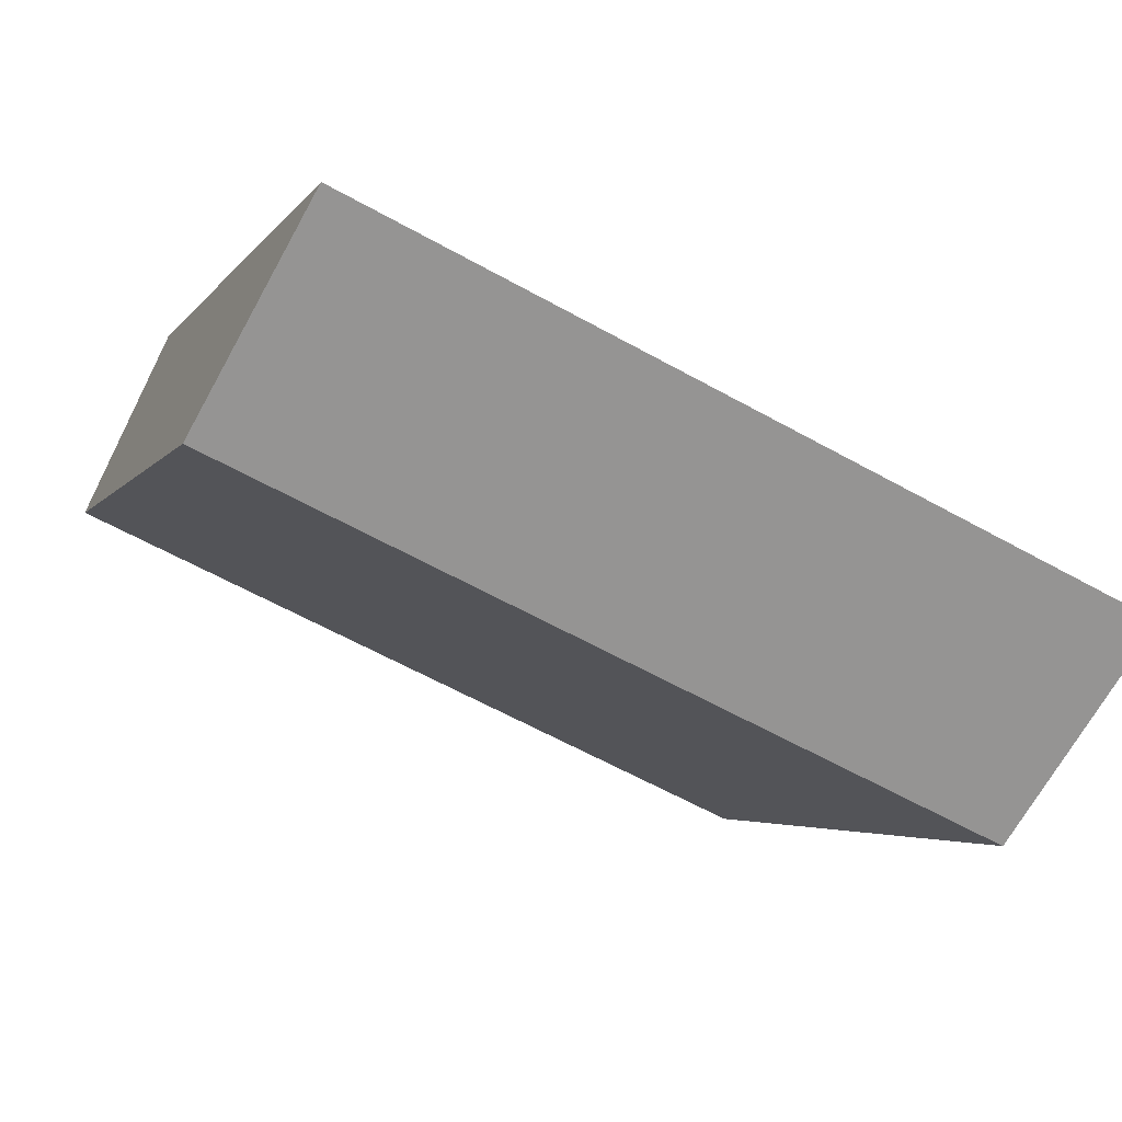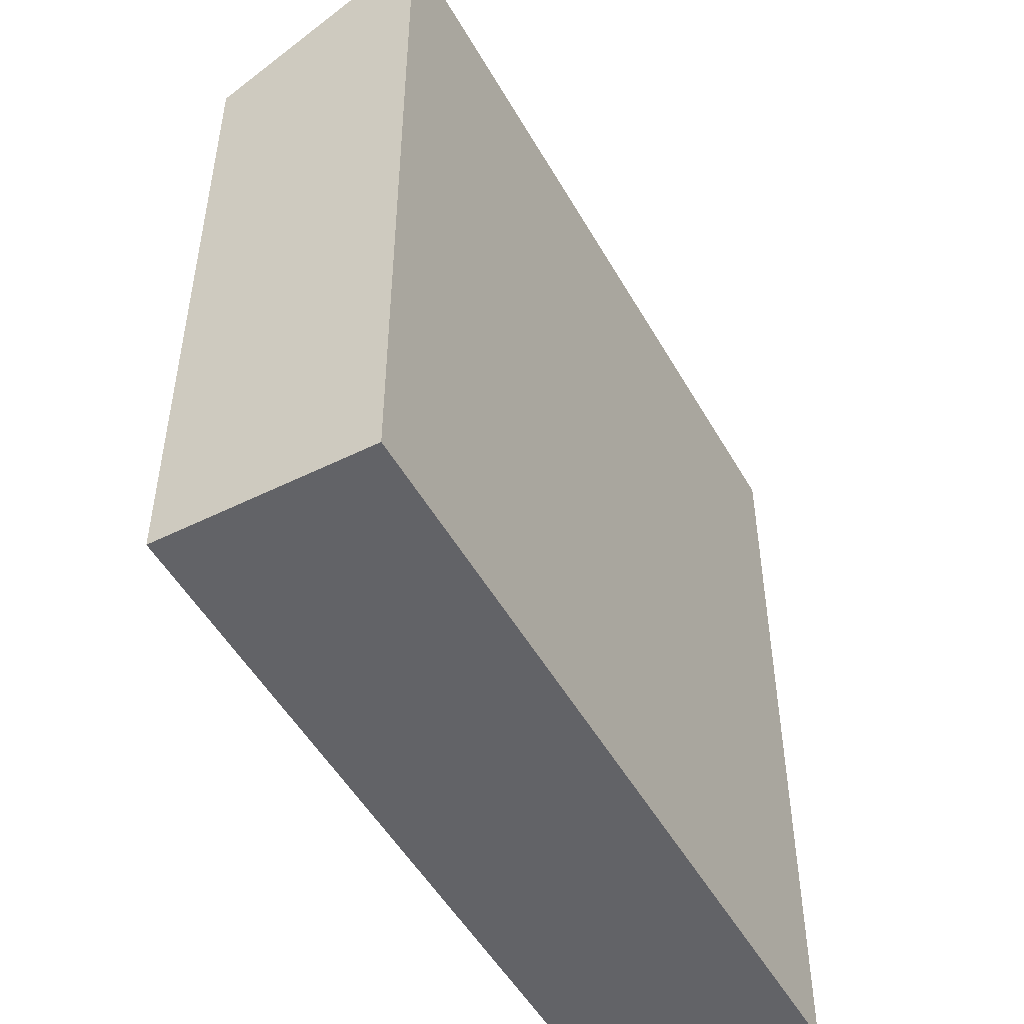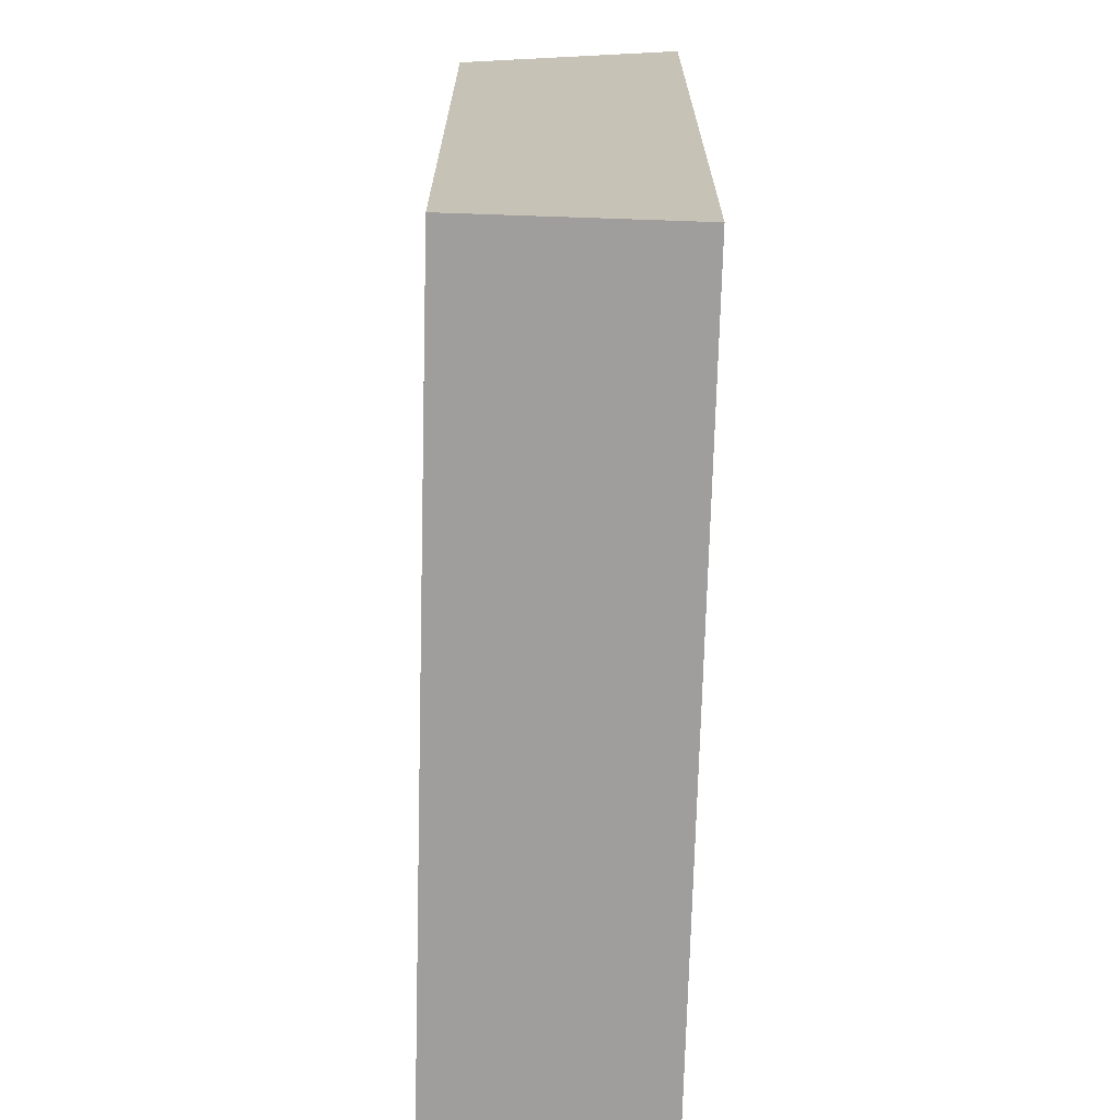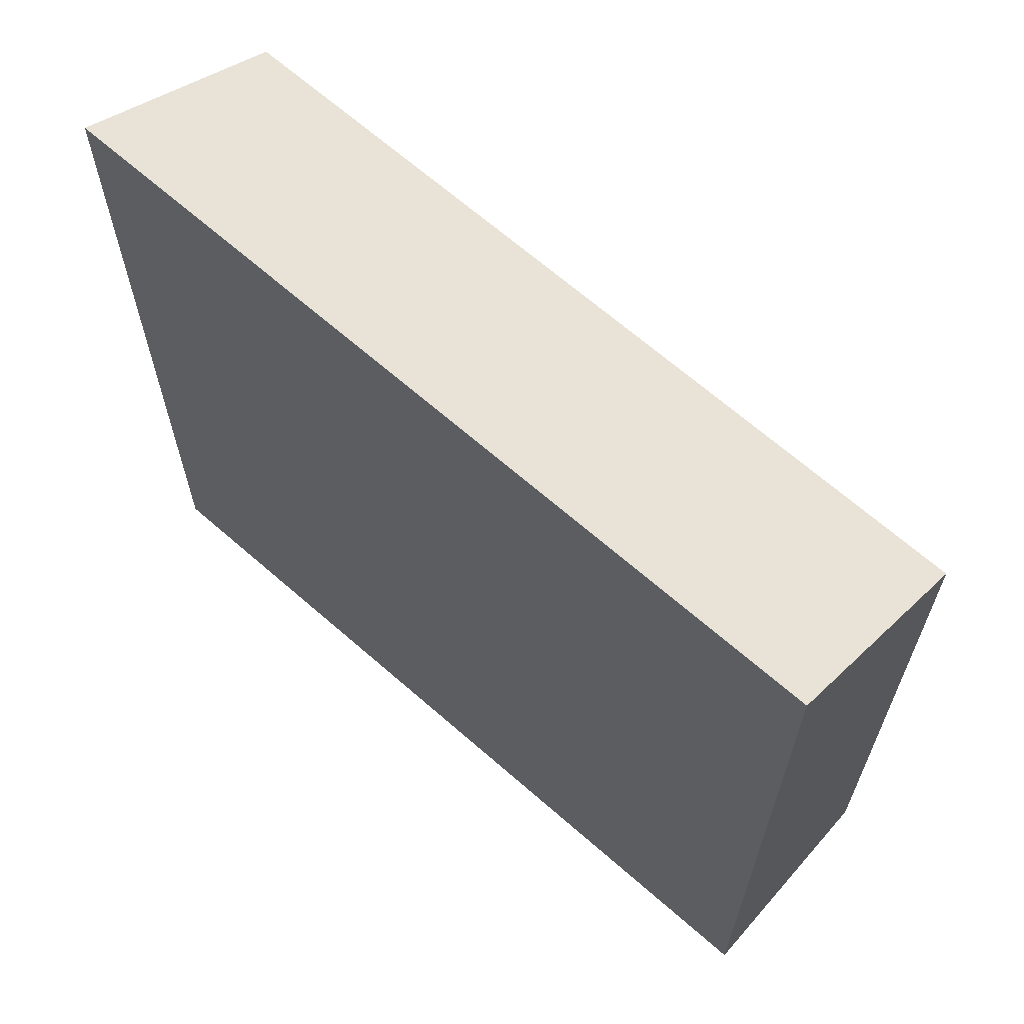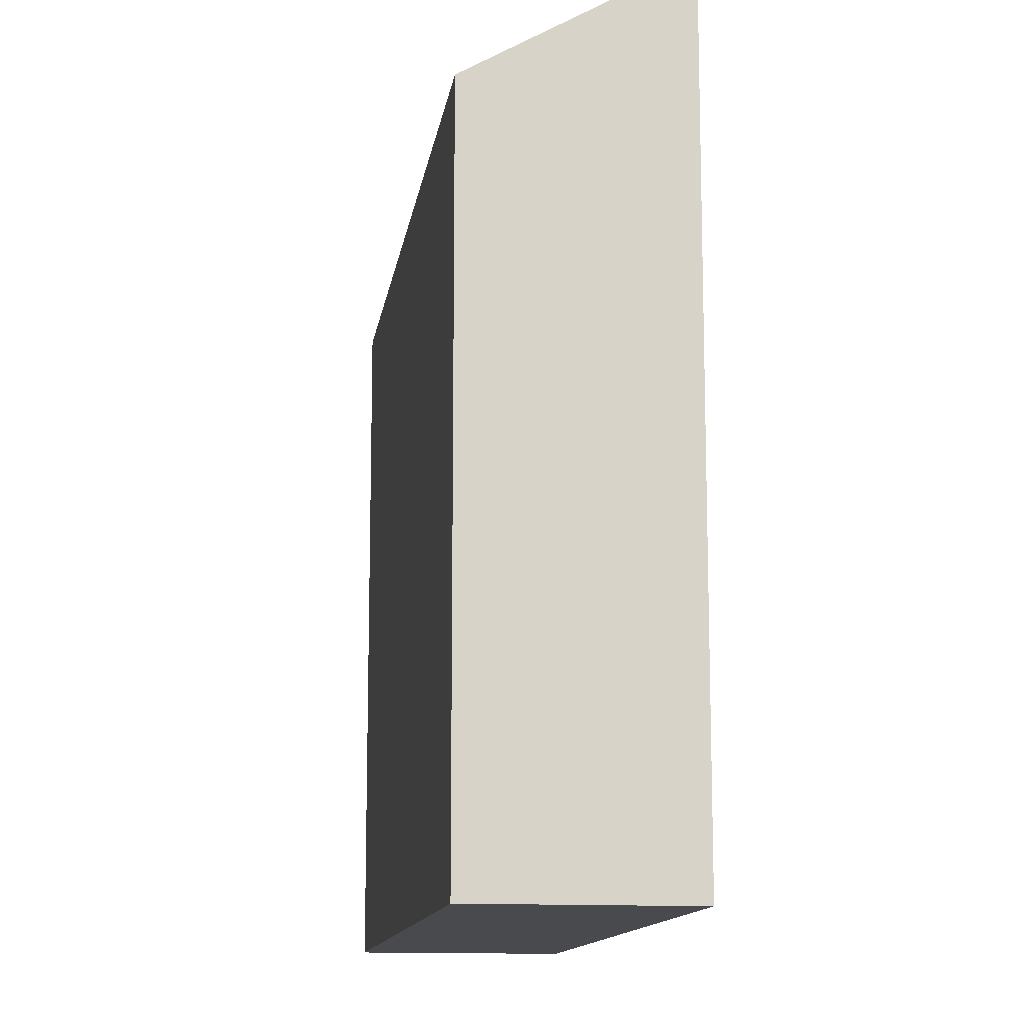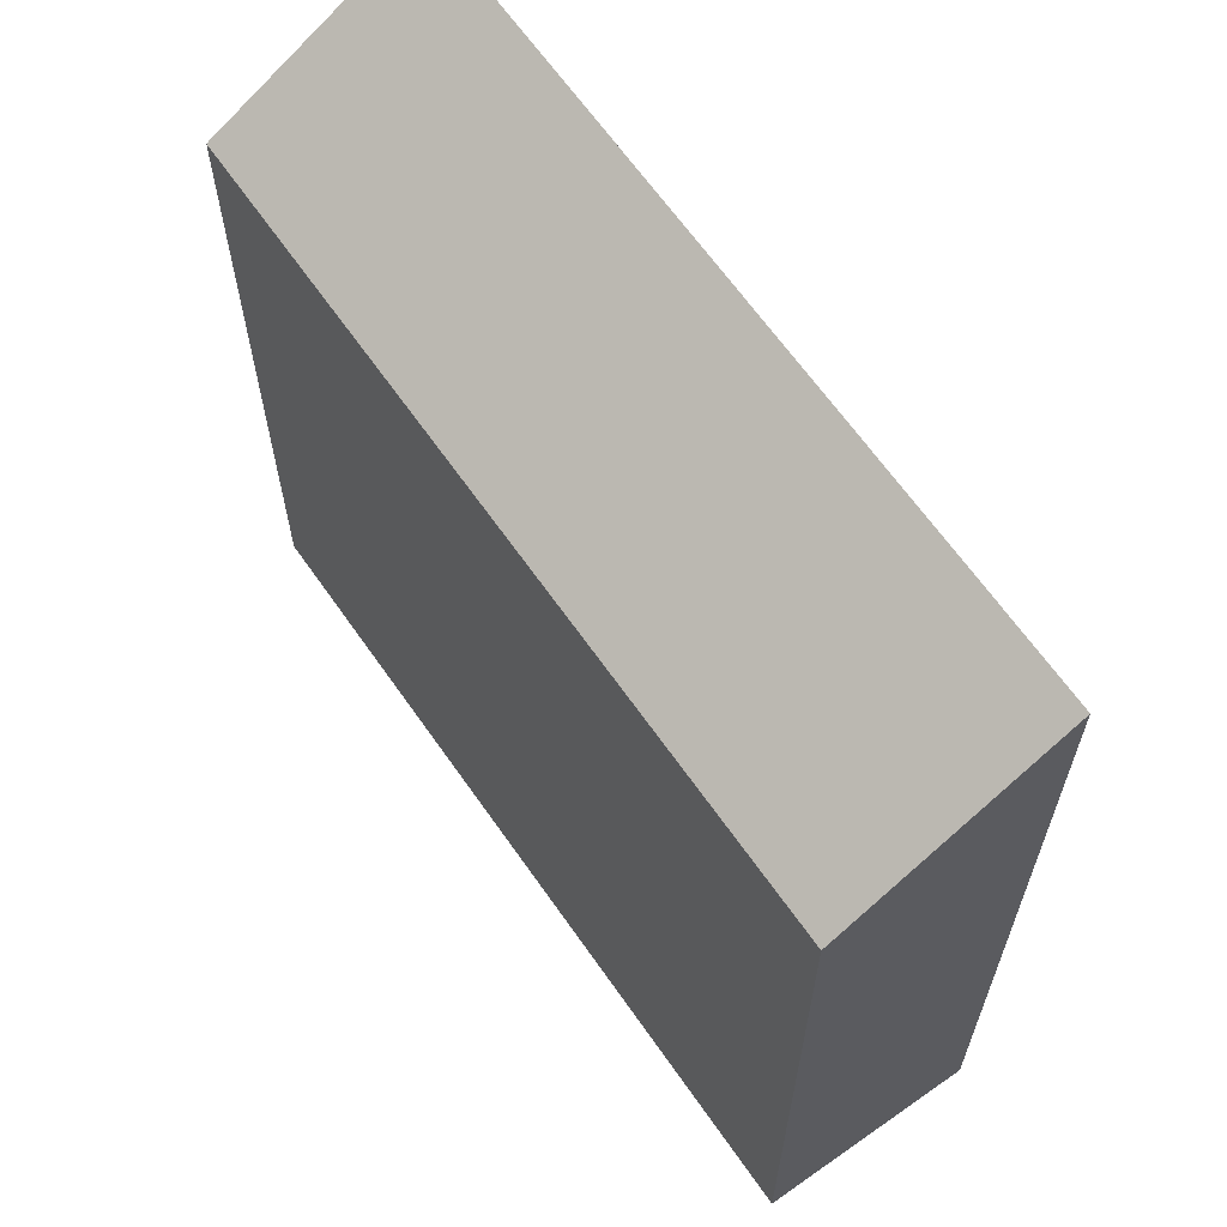
<metadata>
{"format":"obj","ext":"obj","renderer":"f3d","projection":"perspective","resolution":1024,"background":"white","views":[{"elev":-3.7,"azim":163.1,"up":"+Z"},{"elev":-51.0,"azim":-85.8,"up":"+Y"},{"elev":-71.0,"azim":-116.2,"up":"+Y"},{"elev":66.4,"azim":16.7,"up":"+Y"},{"elev":-12.8,"azim":-122.8,"up":"+Y"},{"elev":64.8,"azim":-149.5,"up":"+Y"}]}
</metadata>
<code>
v  19.85 -5.576e-16 9.106
v  0.0004789 22.44 -0.0007112
v  0 0 0
v  19.85 22.44 9.105
v  2.389 3.251e-16 -5.309
v  2.389 19.1 -5.31
v  22.24 -2.325e-16 3.796
v  22.24 19.1 3.796
g defaultobject
f 1 2 3
f 2 1 4
f 2 5 3
f 5 2 6
f 6 7 5
f 7 6 8
f 7 4 1
f 4 7 8
f 8 2 4
f 2 8 6
f 3 7 1
f 7 3 5

</code>
